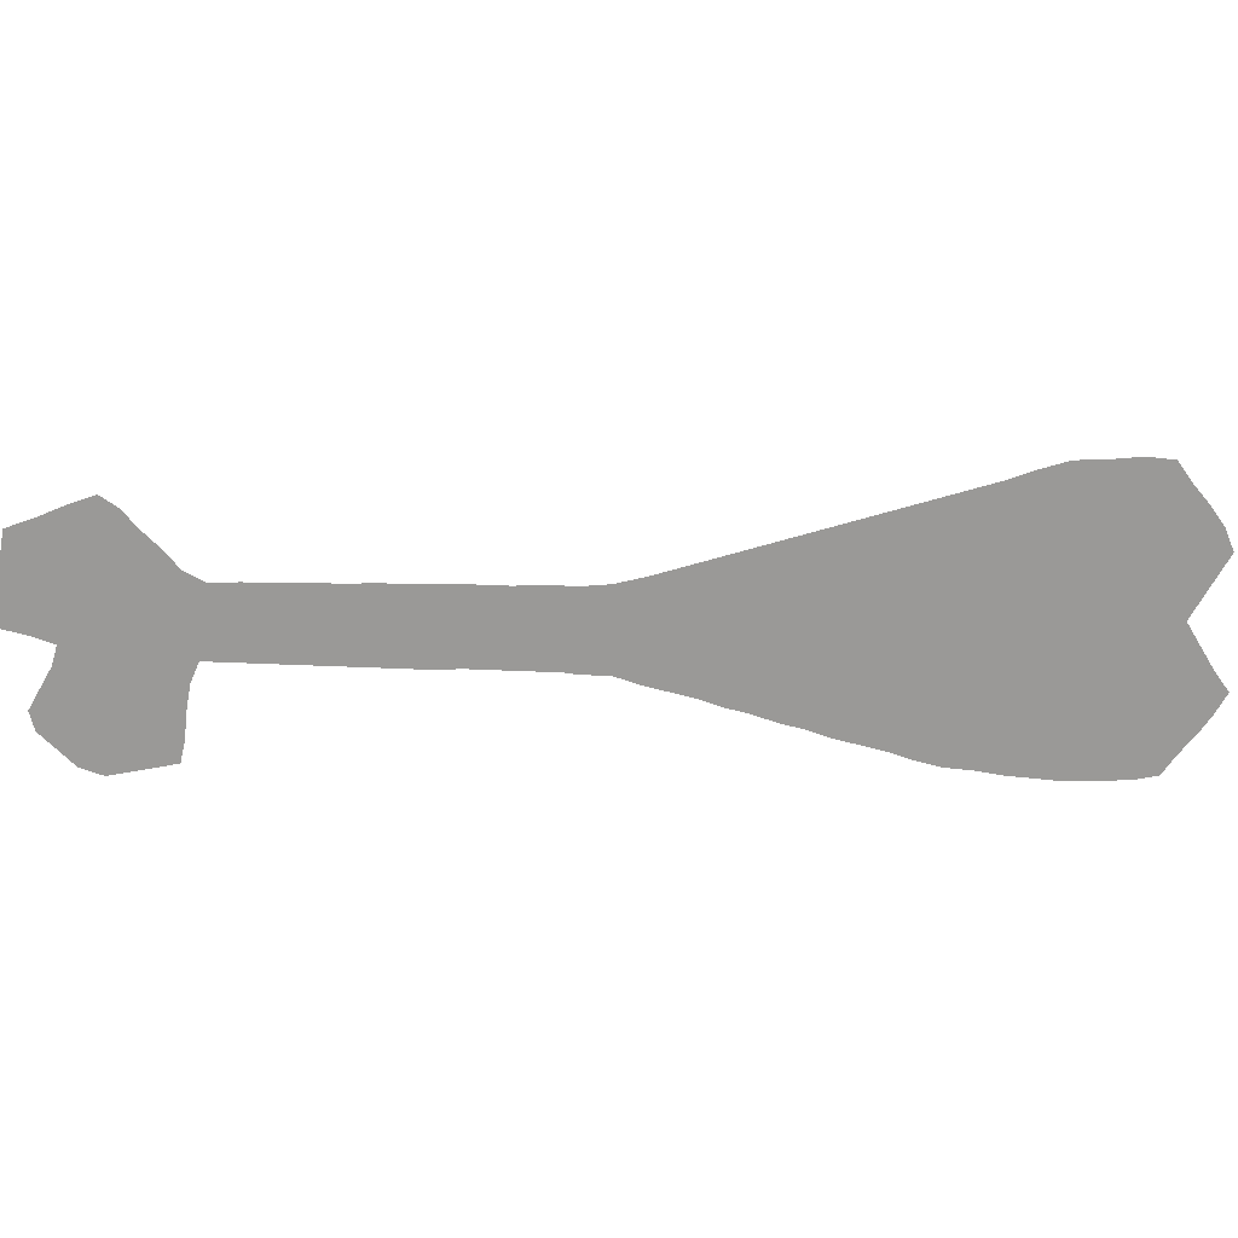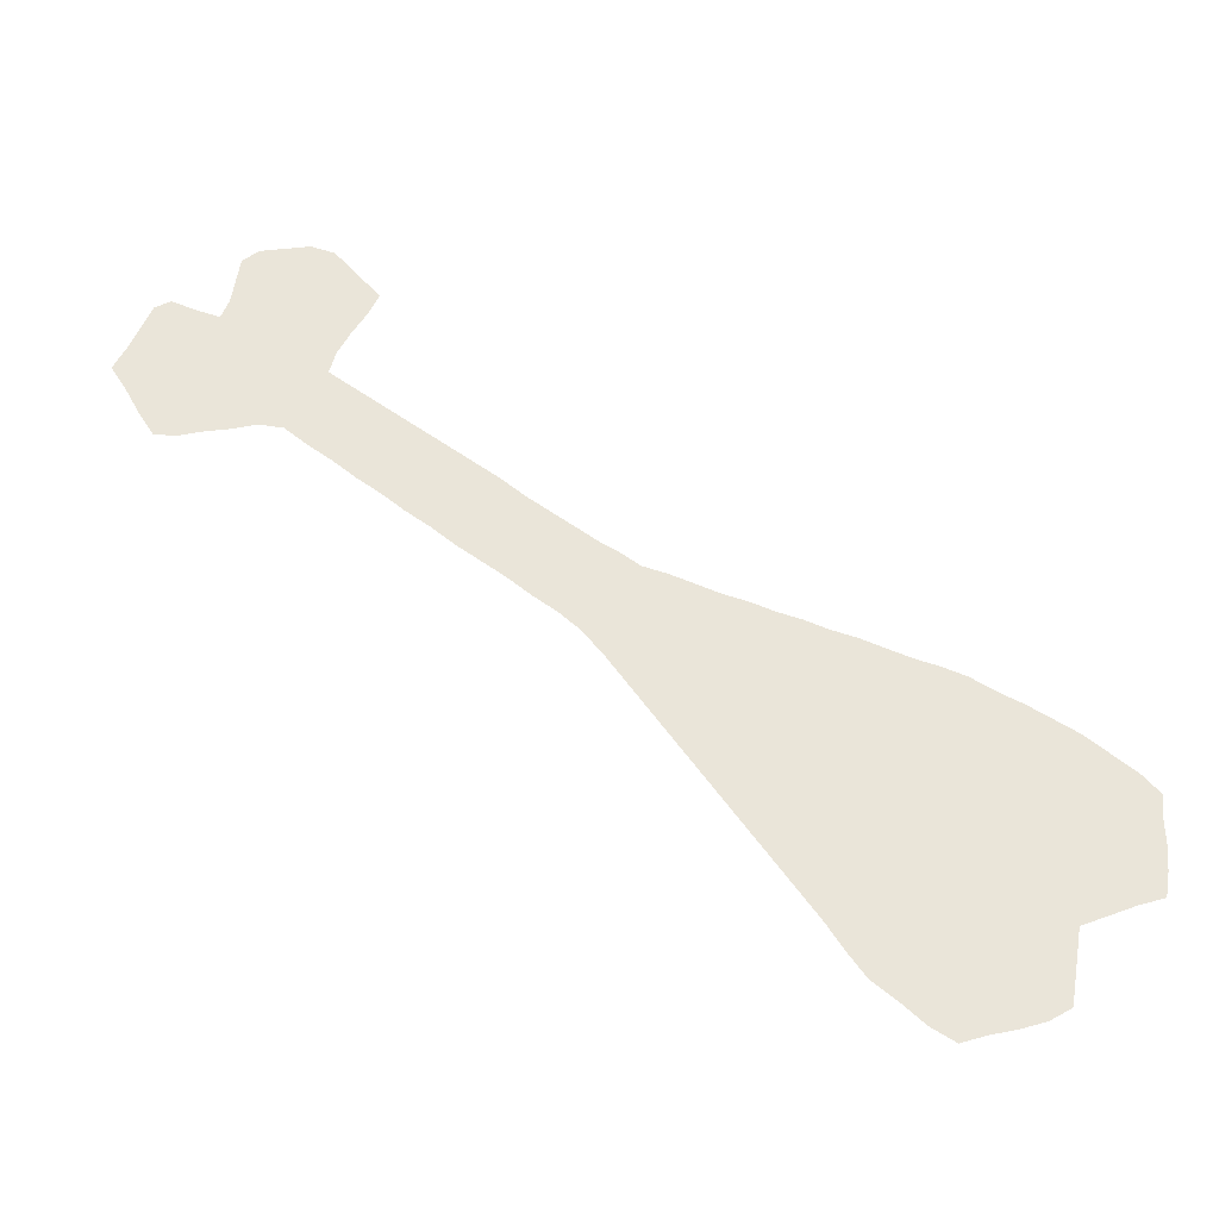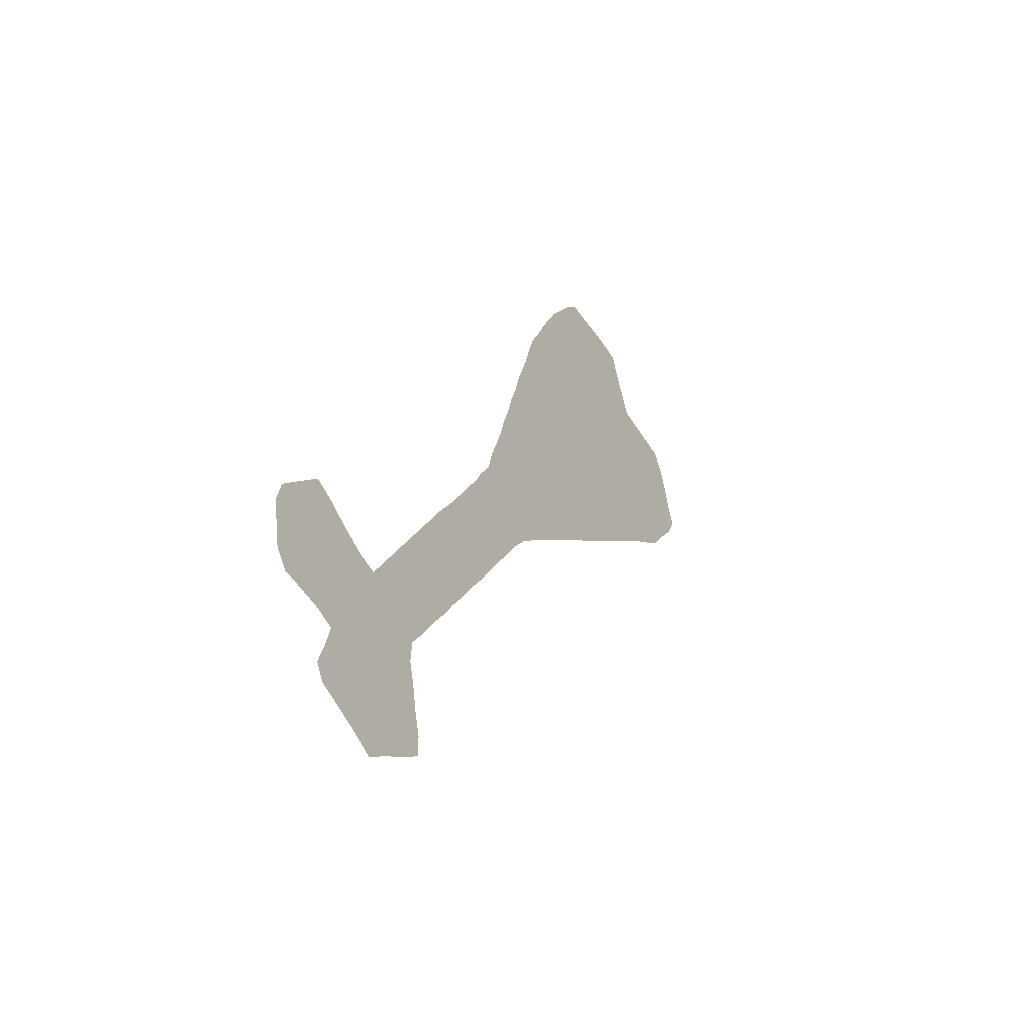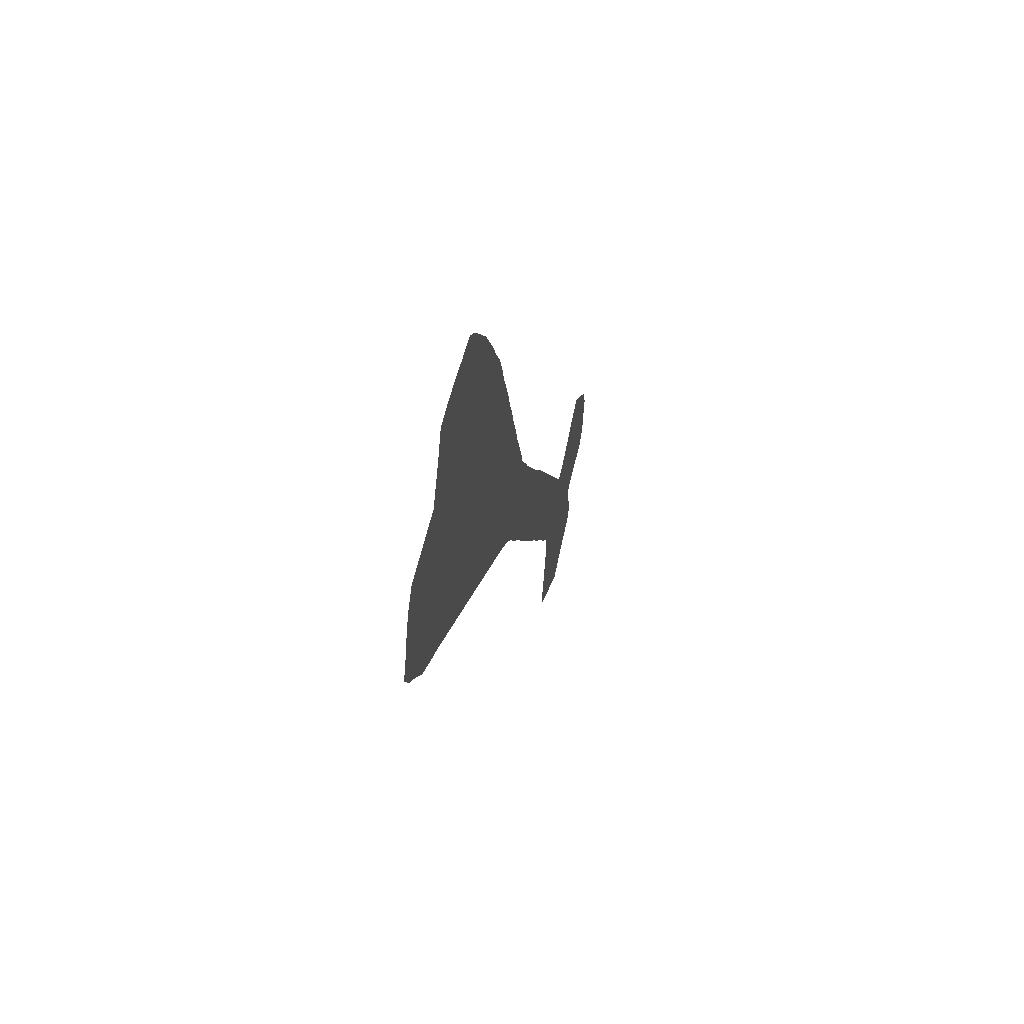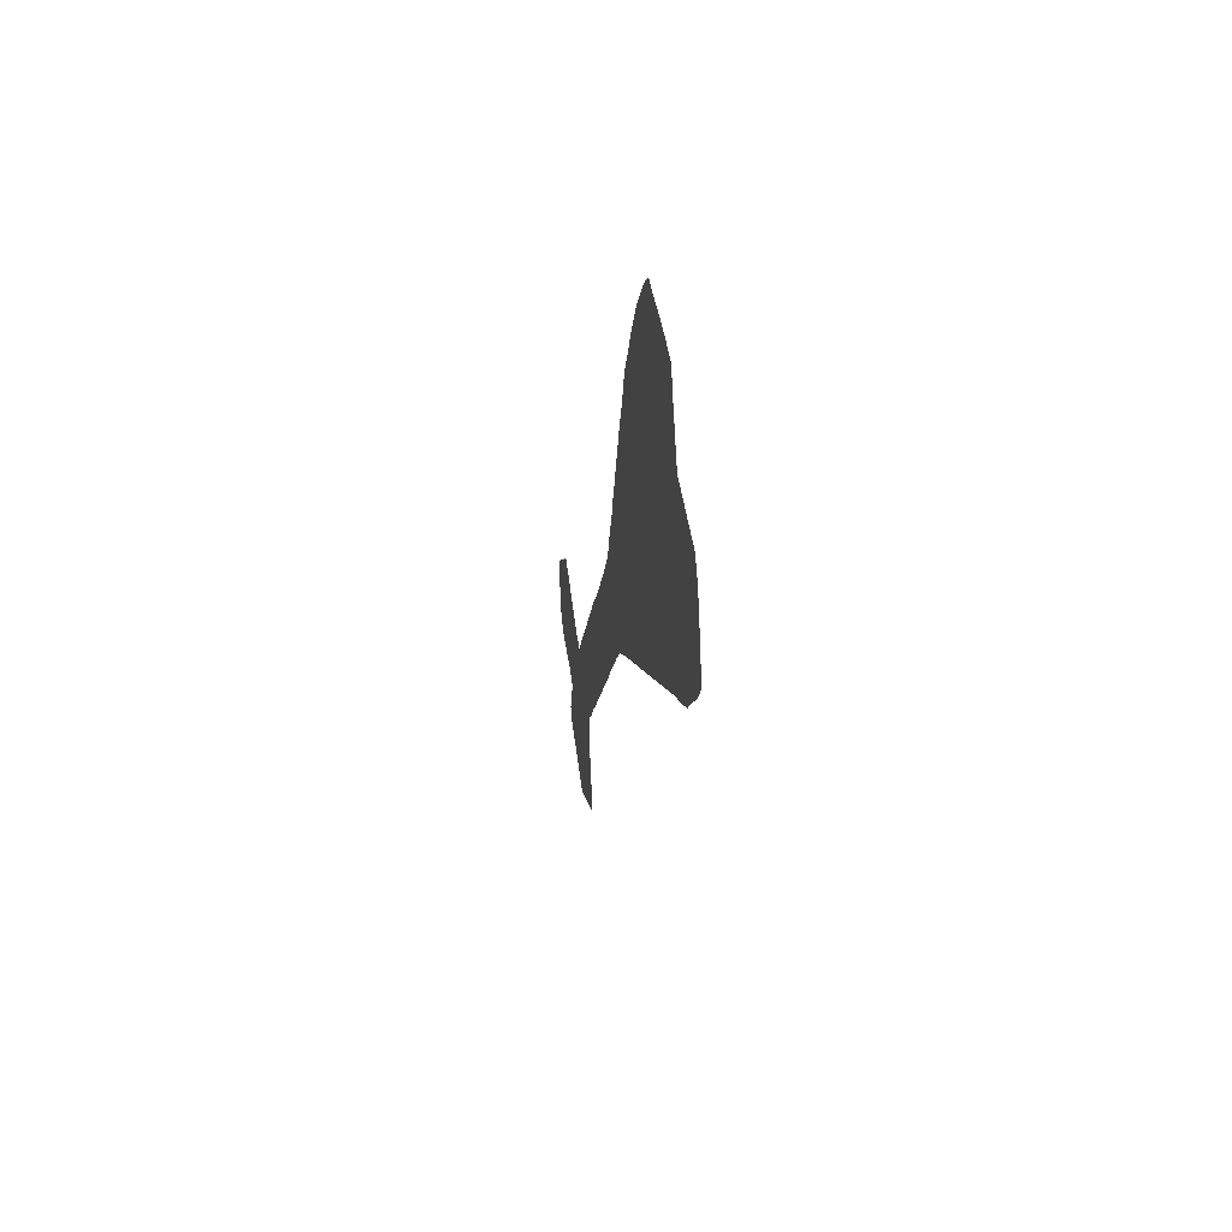
<metadata>
{"format":"obj","ext":"obj","renderer":"f3d","projection":"perspective","resolution":1024,"background":"white","views":[{"elev":-69.0,"azim":55.3,"up":"+Z"},{"elev":58.4,"azim":93.9,"up":"+Z"},{"elev":-44.5,"azim":-59.4,"up":"+Y"},{"elev":56.0,"azim":103.4,"up":"+Y"},{"elev":44.4,"azim":81.3,"up":"+Y"}]}
</metadata>
<code>
v 0.3387 0.5011 0
v 0.3547 0.5263 0
v 0.3616 0.5515 0
v 0.3707 0.5767 0
v 0.3799 0.6018 0
v 0.3867 0.627 0
v 0.3959 0.6522 0
v 0.4027 0.6774 0
v 0.4119 0.7025 0
v 0.4188 0.7277 0
v 0.4279 0.7529 0
v 0.4371 0.778 0
v 0.4439 0.8032 0
v 0.4531 0.8284 0
v 0.4668 0.8536 0
v 0.4783 0.8787 0
v 0.492 0.9039 0
v 0.5057 0.9291 0
v 0.524 0.9542 0
v 0.5423 0.9794 0
v 0.5606 0.9977 0
v 0.5858 0.9977 0
v 0.611 1 0
v 0.6362 1 0
v 0.6613 0.9977 0
v 0.6705 0.9725 0
v 0.6819 0.9474 0
v 0.6934 0.9222 0
v 0.7185 0.9199 0
v 0.7437 0.9176 0
v 0.7689 0.9153 0
v 0.7826 0.8947 0
v 0.7918 0.8696 0
v 0.7986 0.8444 0
v 0.8078 0.8192 0
v 0.7941 0.7941 0
v 0.7735 0.7689 0
v 0.7551 0.7437 0
v 0.73 0.7231 0
v 0.7048 0.7048 0
v 0.6796 0.6842 0
v 0.6545 0.6636 0
v 0.6293 0.643 0
v 0.6041 0.6224 0
v 0.5789 0.6018 0
v 0.5538 0.5812 0
v 0.5286 0.5606 0
v 0.5034 0.5401 0
v 0.4783 0.5194 0
v 0.4531 0.4989 0
v 0.4279 0.476 0
v 0.4096 0.4531 0
v 0.3936 0.4279 0
v 0.3753 0.4027 0
v 0.3593 0.3776 0
v 0.3432 0.3524 0
v 0.3249 0.3272 0
v 0.3089 0.3021 0
v 0.2906 0.2769 0
v 0.2746 0.2517 0
v 0.2563 0.2265 0
v 0.2403 0.2014 0
v 0.222 0.1762 0
v 0.2197 0.151 0
v 0.2265 0.1259 0
v 0.2311 0.1007 0
v 0.238 0.07551 0
v 0.238 0.05263 0
v 0.2128 0.03433 0
v 0.1876 0.01831 0
v 0.1625 0 0
v 0.1373 0.01144 0
v 0.1121 0.02059 0
v 0.08696 0.02975 0
v 0.0778 0.04577 0
v 0.08696 0.07094 0
v 0.09382 0.09611 0
v 0.07323 0.103 0
v 0.04806 0.1053 0
v 0.02288 0.1076 0
v 0.009153 0.1236 0
v 0.004577 0.1487 0
v 0 0.1739 0
v 0.006865 0.1991 0
v 0.03204 0.2243 0
v 0.05721 0.2494 0
v 0.08009 0.2403 0
v 0.1053 0.2265 0
v 0.1304 0.2151 0
v 0.1533 0.2105 0
v 0.1693 0.2357 0
v 0.1853 0.2609 0
v 0.2014 0.286 0
v 0.2174 0.3112 0
v 0.2334 0.3364 0
v 0.2494 0.3616 0
v 0.2655 0.3867 0
v 0.2838 0.4119 0
v 0.2998 0.4371 0
v 0.3158 0.4622 0
v 0.3318 0.4874 0
f 20 22 21
f 19 22 20
f 16 28 17
f 16 40 28
f 22 27 23
f 19 28 27
f 19 27 22
f 17 28 18
f 18 28 19
f 15 41 40
f 15 40 16
f 14 42 15
f 15 42 41
f 11 43 12
f 12 43 42
f 11 44 43
f 10 45 44
f 10 44 11
f 3 50 4
f 28 37 29
f 30 32 31
f 30 33 32
f 29 33 30
f 28 40 39
f 77 90 89
f 13 42 14
f 12 42 13
f 7 46 8
f 54 100 99
f 55 99 98
f 54 99 55
f 53 100 54
f 7 47 46
f 6 47 7
f 6 48 47
f 5 48 6
f 2 50 3
f 2 51 50
f 1 52 2
f 2 52 51
f 29 34 33
f 29 37 34
f 34 37 36
f 34 36 35
f 24 26 25
f 23 26 24
f 23 27 26
f 28 38 37
f 28 39 38
f 79 81 80
f 73 76 74
f 82 84 83
f 82 85 84
f 79 82 81
f 85 87 86
f 85 88 87
f 9 45 10
f 9 46 45
f 8 46 9
f 5 49 48
f 4 50 49
f 4 49 5
f 1 101 52
f 52 101 53
f 53 101 100
f 72 76 73
f 72 77 76
f 60 94 93
f 74 76 75
f 77 89 78
f 78 89 88
f 78 88 85
f 78 85 82
f 78 82 79
f 70 72 71
f 70 77 72
f 58 96 95
f 64 90 77
f 55 98 56
f 56 98 97
f 67 69 68
f 63 91 90
f 63 90 64
f 57 96 58
f 57 97 96
f 56 97 57
f 59 94 60
f 59 95 94
f 58 95 59
f 62 92 91
f 62 91 63
f 61 92 62
f 61 93 92
f 60 93 61
f 64 77 65
f 65 77 66
f 66 77 70
f 66 70 69
f 66 69 67

</code>
